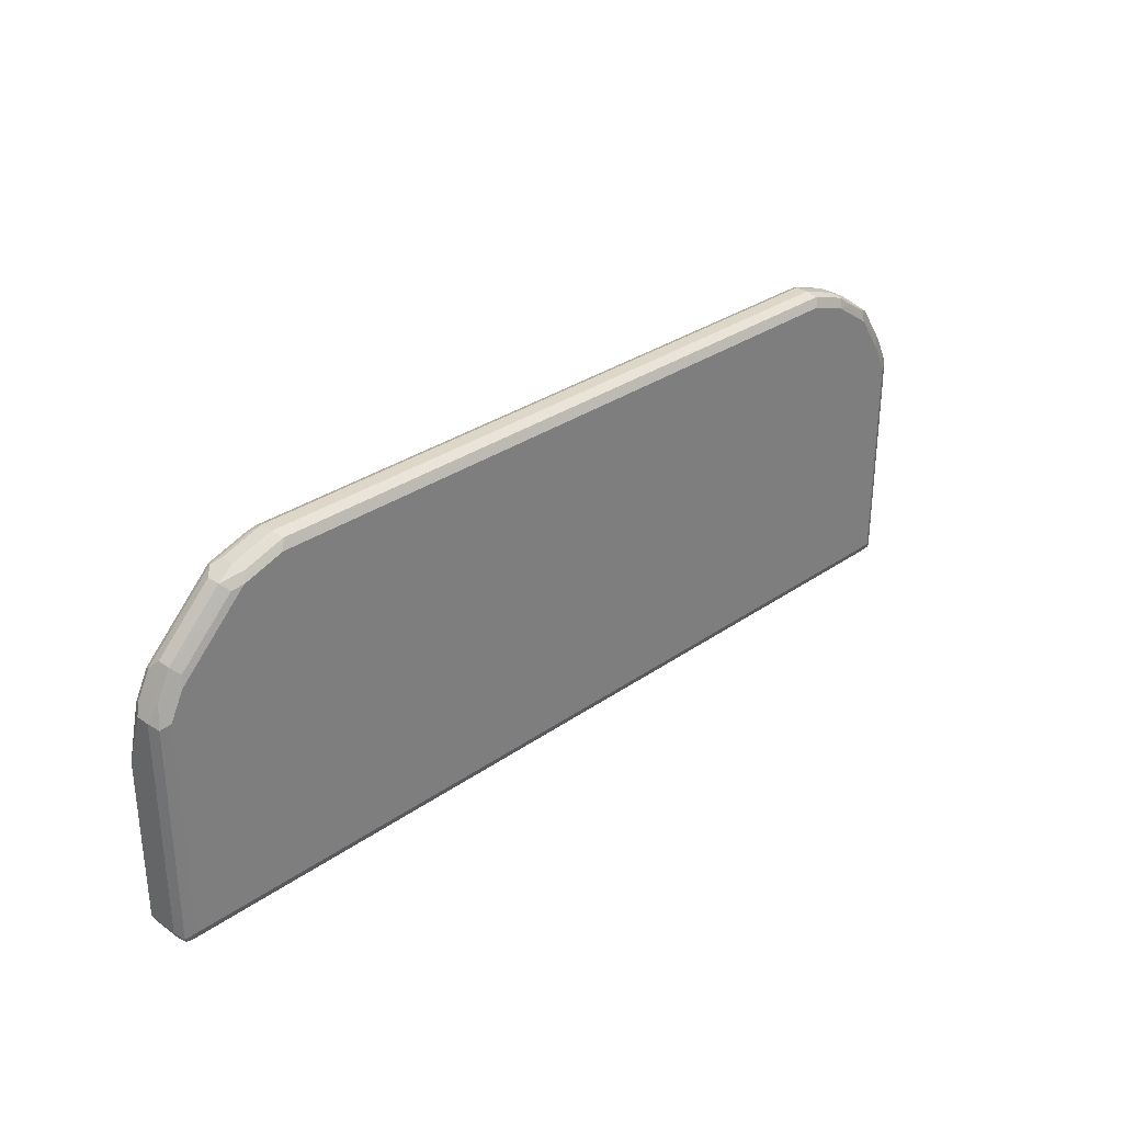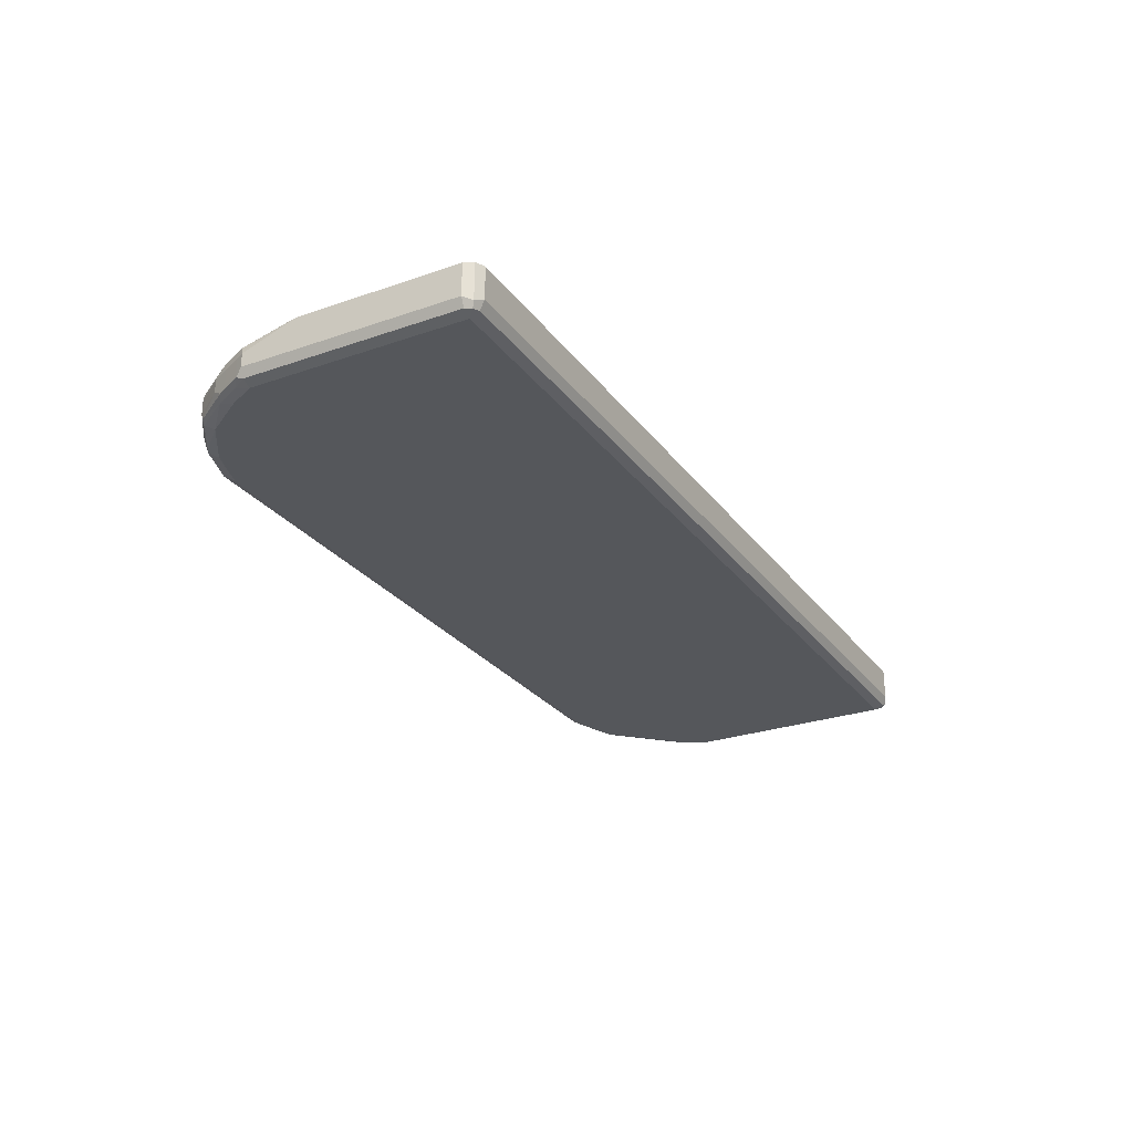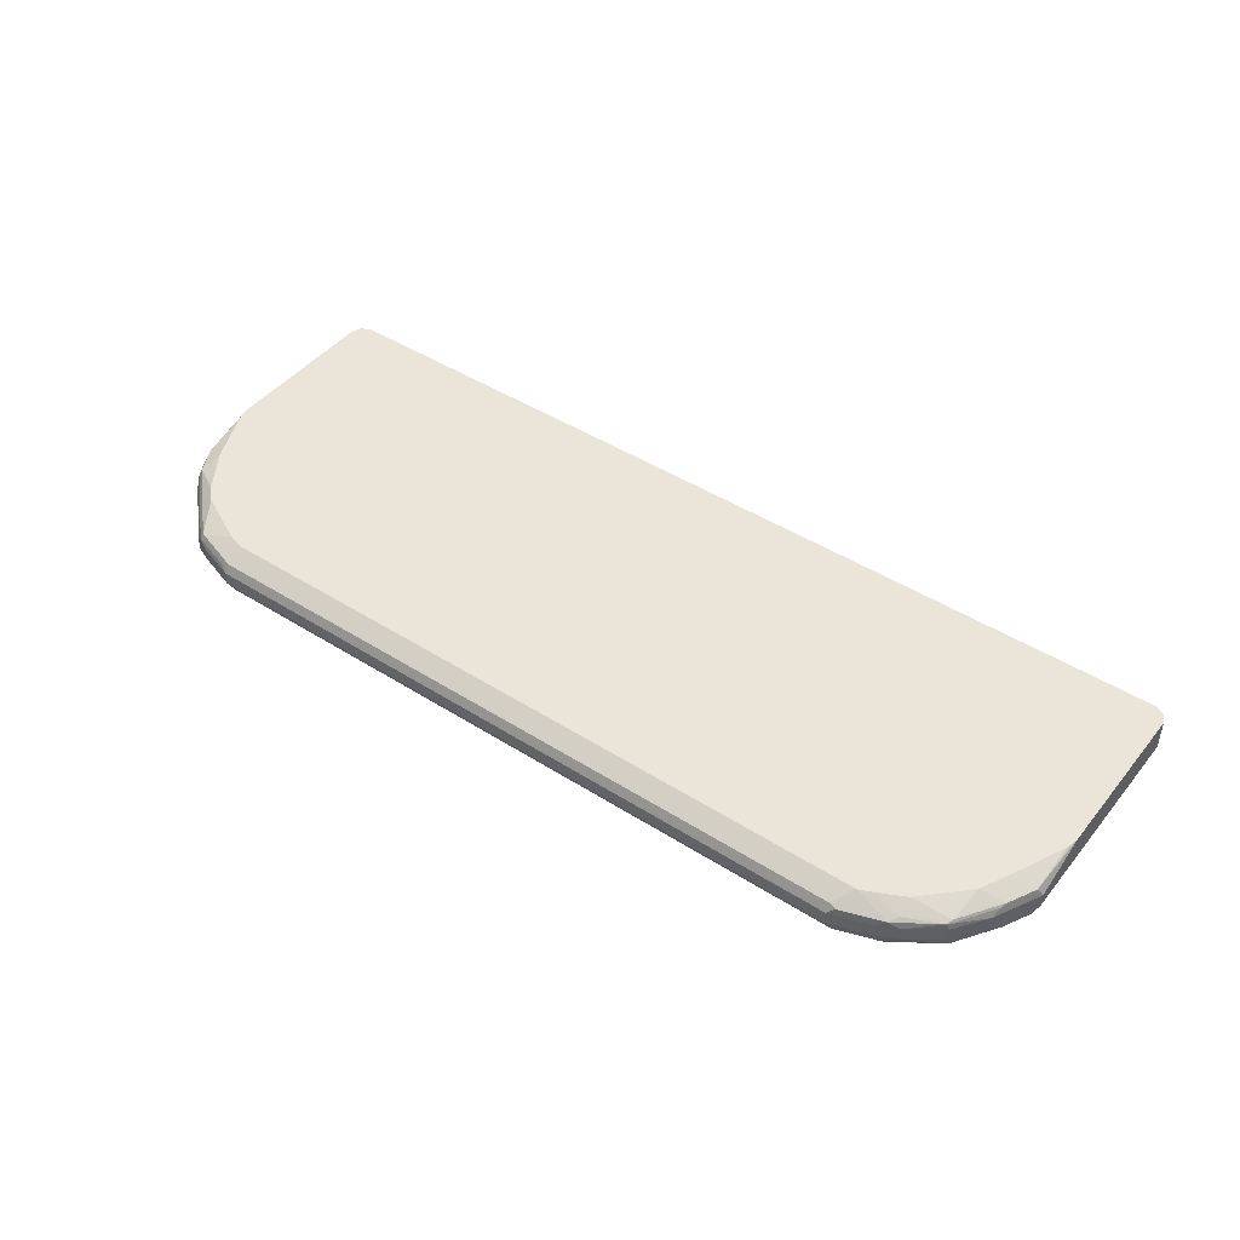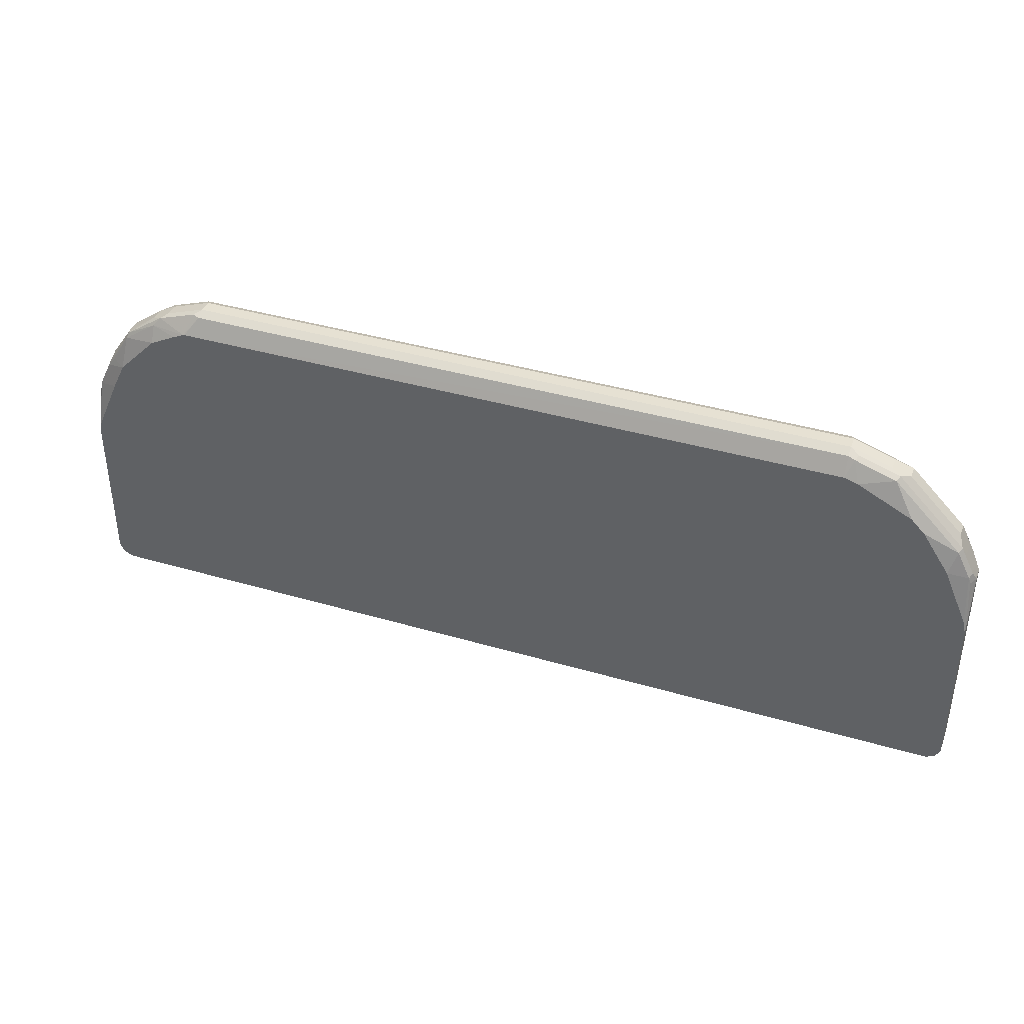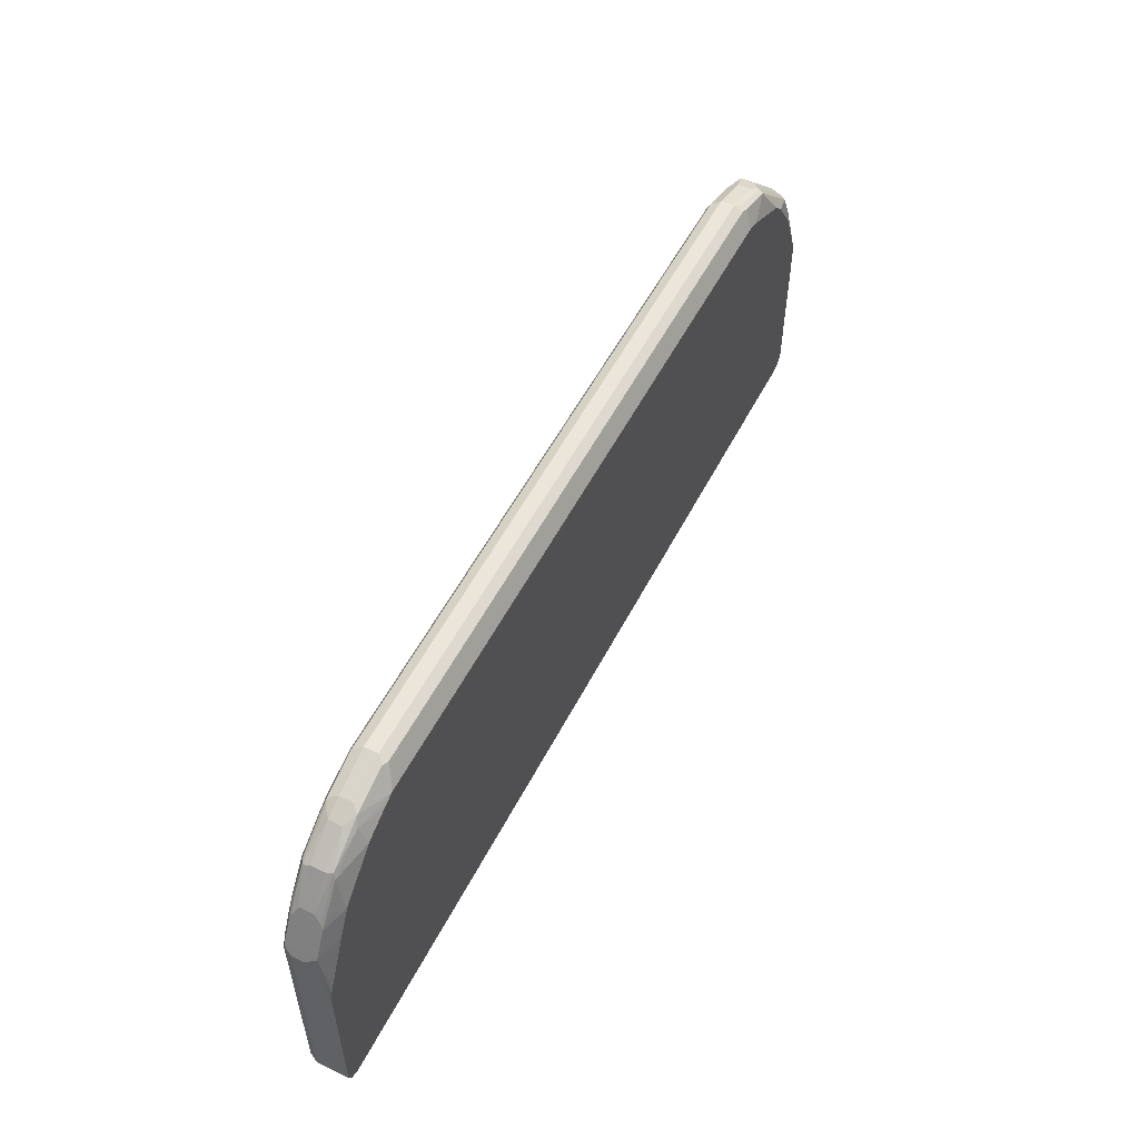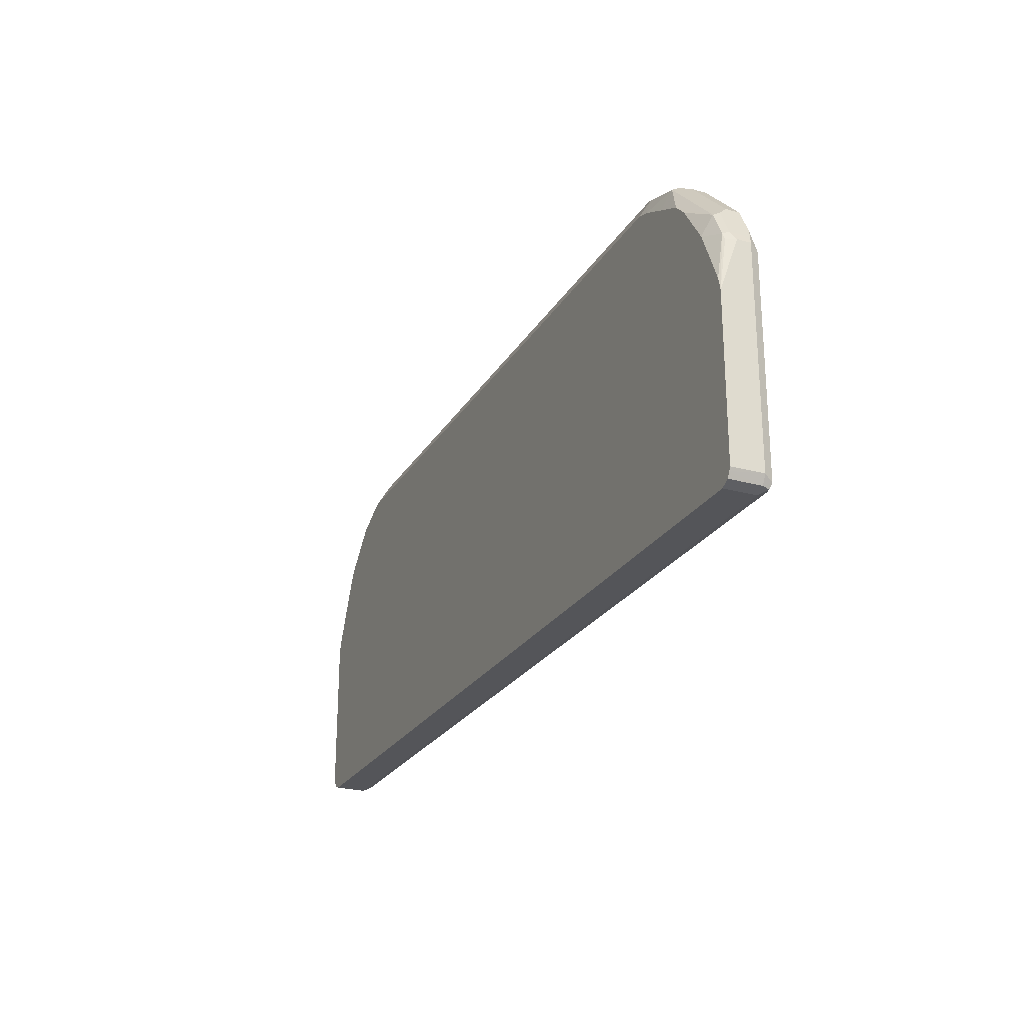
<metadata>
{"format":"obj","ext":"obj","renderer":"f3d","projection":"perspective","resolution":1024,"background":"white","views":[{"elev":30.9,"azim":135.0,"up":"+Y"},{"elev":-26.8,"azim":-61.5,"up":"+Z"},{"elev":45.3,"azim":-143.7,"up":"+Z"},{"elev":38.9,"azim":20.3,"up":"+Y"},{"elev":54.3,"azim":-63.1,"up":"+Y"},{"elev":-24.6,"azim":65.9,"up":"+Y"}]}
</metadata>
<code>
v -0.5624 -0.2151 -0.705
v -0.5734 -0.2095 -0.705
v -0.5624 -0.2151 -0.7444
v 0.5624 -0.2151 -0.705
v -0.5758 -0.2048 -0.705
v -0.5734 -0.2095 -0.7499
v -0.5624 -0.2095 -0.7554
v 0.5624 -0.2151 -0.7444
v 0.5692 -0.2116 -0.705
v -0.5789 -0.1985 -0.705
v -0.5789 -0.1985 -0.7444
v -0.5734 -0.1985 -0.7554
v -0.5707 -0.2068 -0.7568
v -0.5624 -0.1985 -0.761
v 0.5624 -0.2095 -0.7554
v 0.5707 -0.2109 -0.7527
v 0.5734 -0.2095 -0.7444
v 0.5734 -0.2095 -0.705
v -0.5789 0 -0.705
v -0.5789 0.06614 -0.7444
v -0.5748 0.07444 -0.7527
v -0.5734 0.06614 -0.7554
v -0.5624 0.06614 -0.761
v 0.5624 -0.1985 -0.761
v 0.5734 -0.204 -0.7554
v 0.5789 -0.1985 -0.7444
v 0.5768 -0.2027 -0.705
v -0.5764 0.01149 -0.705
v -0.5734 0.07166 -0.7169
v -0.5789 0.06614 -0.7279
v -0.5645 0.08269 -0.7568
v -0.5734 0.07717 -0.7279
v -0.5734 0.07717 -0.7444
v -0.5624 0.09923 -0.7444
v -0.5583 0.1075 -0.7527
v -0.5459 0.09923 -0.761
v 0.5624 0.06614 -0.761
v 0.5734 0.06063 -0.7554
v 0.5789 -0.1985 -0.705
v 0.5789 0.06614 -0.7444
v -0.574 0.01781 -0.705
v -0.5707 0.07856 -0.7196
v -0.5453 0.08117 -0.705
v -0.5569 0.1047 -0.7169
v -0.5479 0.1158 -0.7568
v -0.5624 0.09923 -0.7279
v -0.5513 0.1213 -0.7444
v -0.5252 0.1571 -0.7527
v -0.5128 0.1489 -0.761
v 0.5707 0.07444 -0.7527
v 0.5459 0.09923 -0.761
v 0.5789 0 -0.705
v 0.5789 0.06614 -0.7279
v 0.5679 0.0882 -0.7499
v 0.5734 0.07717 -0.7389
v -0.5542 0.1117 -0.7196
v -0.5288 0.1143 -0.705
v -0.5459 0.1178 -0.7155
v -0.5238 0.1544 -0.7169
v -0.5182 0.1599 -0.7554
v -0.5513 0.1213 -0.7279
v -0.5238 0.1599 -0.7444
v -0.4851 0.1875 -0.7444
v -0.4755 0.1902 -0.7527
v -0.4687 0.193 -0.7554
v -0.4817 0.182 -0.7568
v -0.4632 0.182 -0.761
v 0.5542 0.1075 -0.7527
v 0.5431 0.113 -0.7582
v 0.4632 0.182 -0.761
v 0.477 0.1792 -0.7582
v 0.5734 0.06614 -0.7169
v 0.5707 0.07444 -0.7155
v 0.5751 0.01583 -0.705
v 0.5734 0.07717 -0.7224
v 0.5624 0.09923 -0.7444
v 0.5513 0.1213 -0.7499
v -0.5211 0.1613 -0.7196
v -0.4791 0.1639 -0.705
v -0.4797 0.184 -0.7155
v -0.5238 0.1599 -0.7279
v -0.4851 0.1875 -0.7279
v -0.4632 0.1985 -0.7444
v -0.4191 0.2095 -0.7554
v -0.4135 0.1985 -0.761
v 0.4576 0.193 -0.7554
v 0.4714 0.1902 -0.7527
v 0.4135 0.1985 -0.761
v 0.4851 0.1875 -0.7499
v 0.5542 0.1075 -0.7155
v 0.5459 0.08273 -0.705
v 0.5624 0.09923 -0.7279
v 0.5569 0.1103 -0.7224
v 0.5513 0.1213 -0.7334
v -0.4714 0.1943 -0.7196
v -0.446 0.1804 -0.705
v -0.4318 0.1868 -0.705
v -0.4632 0.1985 -0.7279
v -0.4135 0.2151 -0.7444
v 0.4079 0.2095 -0.7554
v 0.4356 0.204 -0.7499
v 0.4632 0.1985 -0.7444
v 0.4851 0.1875 -0.7334
v 0.4741 0.193 -0.7224
v 0.4714 0.1902 -0.7155
v 0.4963 0.1489 -0.705
v 0.5128 0.1324 -0.705
v -0.4218 0.2109 -0.7196
v -0.4298 0.1872 -0.705
v -0.4135 0.2095 -0.7169
v -0.4135 0.2151 -0.7279
v 0.4135 0.2151 -0.7444
v 0.4632 0.1985 -0.7279
v 0.4245 0.2095 -0.7224
v 0.4632 0.1655 -0.705
v 0.4218 0.2068 -0.7155
v 0.4301 0.182 -0.705
v -0.4149 0.1872 -0.705
v 0.4135 0.2095 -0.7169
v 0.4135 0.2151 -0.7279
v 0.4135 0.1871 -0.705
f 65 67 66
f 63 65 64
f 63 83 65
f 59 80 78
f 63 98 83
f 63 82 98
f 62 82 63
f 60 65 66
f 61 78 81
f 65 83 99
f 62 81 82
f 65 99 84
f 70 100 86
f 65 85 67
f 69 71 77
f 70 86 87
f 70 87 71
f 70 88 100
f 71 87 89
f 71 89 77
f 73 75 93
f 59 79 80
f 73 91 74
f 73 93 90
f 73 90 91
f 65 84 85
f 57 59 58
f 48 64 65
f 56 78 61
f 44 57 58
f 45 48 60
f 75 92 93
f 45 60 49
f 46 56 61
f 47 61 81
f 47 81 62
f 47 62 48
f 48 62 63
f 48 63 64
f 49 60 66
f 49 66 67
f 57 79 59
f 50 68 77
f 51 69 77
f 51 77 68
f 51 70 71
f 51 71 69
f 52 53 72
f 52 72 73
f 52 73 74
f 53 75 73
f 53 73 72
f 54 77 76
f 55 76 92
f 55 92 75
f 50 77 54
f 76 77 94
f 102 112 120
f 76 93 92
f 95 111 98
f 97 109 110
f 97 110 108
f 99 111 120
f 99 120 112
f 100 112 101
f 101 112 102
f 102 120 113
f 104 113 120
f 104 120 114
f 104 114 116
f 104 116 105
f 95 108 111
f 105 115 106
f 105 117 115
f 108 110 111
f 109 118 119
f 109 119 110
f 110 119 120
f 110 120 111
f 114 120 119
f 114 119 116
f 116 119 121
f 116 121 117
f 118 121 119
f 44 78 56
f 105 116 117
f 95 97 108
f 93 103 104
f 93 94 103
f 77 89 103
f 77 103 94
f 78 80 95
f 78 95 82
f 78 82 81
f 79 96 80
f 80 96 97
f 80 97 95
f 82 95 98
f 83 98 111
f 83 111 99
f 84 99 112
f 84 112 100
f 84 100 88
f 84 88 85
f 86 89 87
f 86 100 101
f 86 101 102
f 86 102 89
f 89 102 113
f 89 113 104
f 89 104 103
f 90 93 104
f 90 104 105
f 90 105 106
f 90 106 107
f 90 107 91
f 76 94 93
f 44 59 78
f 48 65 60
f 42 56 46
f 2 5 6
f 3 6 7
f 3 7 15
f 3 15 8
f 4 8 9
f 5 10 11
f 5 11 6
f 6 12 13
f 6 13 7
f 6 11 12
f 7 13 14
f 7 14 24
f 1 5 2
f 8 15 16
f 8 17 9
f 9 17 18
f 10 19 30
f 10 30 20
f 10 20 11
f 11 20 21
f 11 21 12
f 12 21 22
f 12 22 13
f 13 22 23
f 13 23 14
f 14 23 36
f 8 16 17
f 14 36 49
f 1 10 5
f 1 28 19
f 44 58 59
f 1 2 6
f 1 6 3
f 1 3 8
f 1 8 4
f 1 4 9
f 1 9 18
f 1 18 27
f 1 27 39
f 1 39 52
f 1 52 74
f 1 74 91
f 1 19 10
f 1 91 107
f 1 106 115
f 1 115 117
f 1 117 121
f 1 121 118
f 1 118 109
f 1 109 97
f 1 97 96
f 1 96 79
f 1 79 57
f 1 57 43
f 1 43 41
f 1 41 28
f 1 107 106
f 14 49 67
f 7 24 15
f 14 85 88
f 26 52 39
f 28 41 29
f 29 42 30
f 29 41 43
f 29 43 57
f 29 57 44
f 29 44 56
f 29 56 42
f 30 42 32
f 32 42 46
f 32 46 34
f 32 34 33
f 34 46 61
f 34 61 47
f 14 67 85
f 35 47 48
f 35 48 45
f 36 45 49
f 37 50 38
f 37 51 68
f 37 68 50
f 38 50 40
f 40 50 54
f 40 54 76
f 40 76 55
f 40 55 75
f 40 75 53
f 26 53 52
f 26 40 53
f 34 47 35
f 25 40 26
f 26 39 27
f 14 70 51
f 14 51 37
f 14 37 24
f 15 24 25
f 15 25 16
f 17 25 26
f 17 26 27
f 17 27 18
f 19 28 29
f 19 29 30
f 20 30 21
f 21 31 22
f 16 25 17
f 14 88 70
f 25 38 40
f 21 30 32
f 24 38 25
f 24 37 38
f 23 31 45
f 22 31 23
f 23 45 36
f 21 45 31
f 21 35 45
f 21 34 35
f 21 33 34
f 21 32 33

</code>
